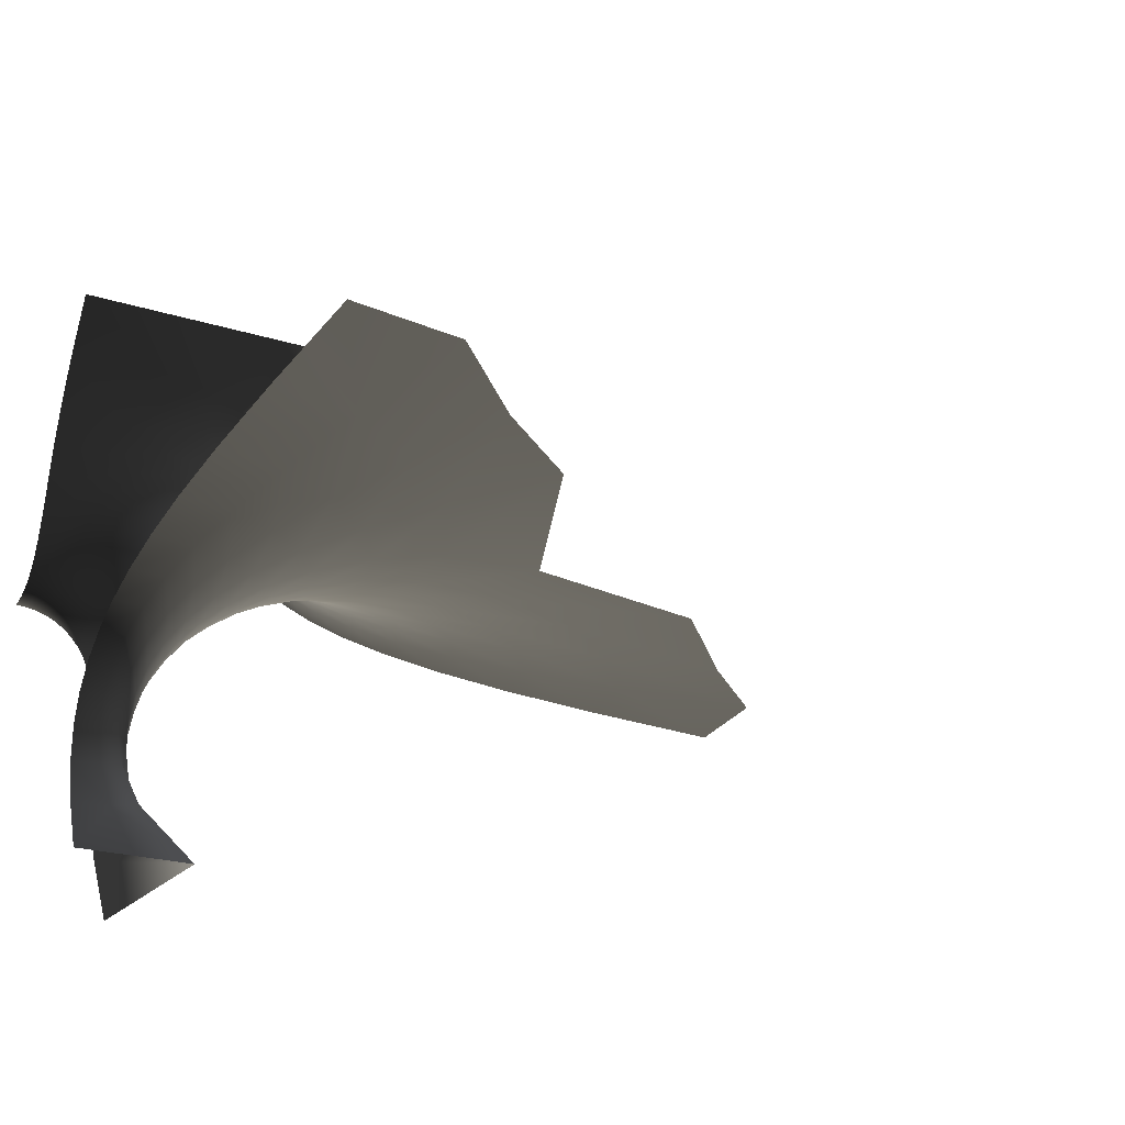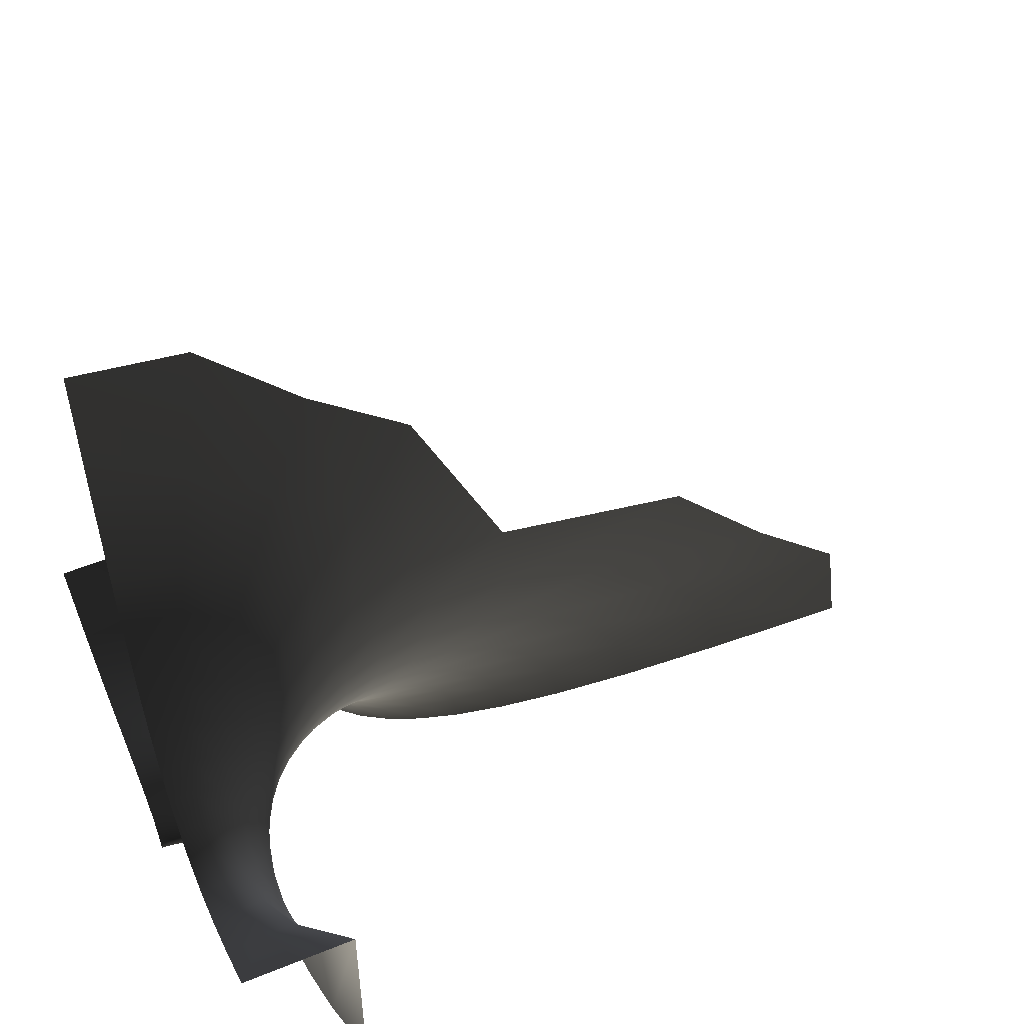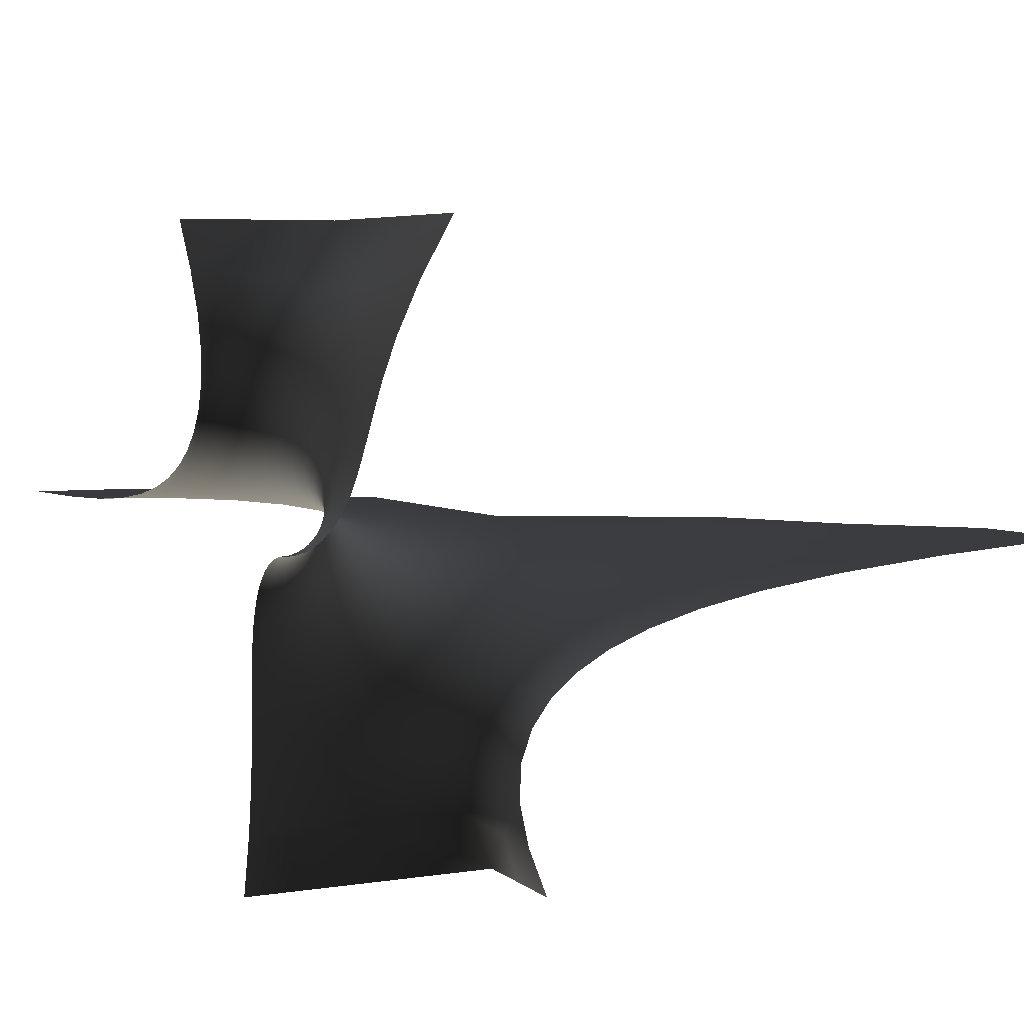
<metadata>
{"format":"obj","ext":"obj","renderer":"f3d","projection":"perspective","resolution":1024,"background":"white","views":[{"elev":-22.0,"azim":-29.1,"up":"+Y"},{"elev":52.1,"azim":-23.8,"up":"+Z"},{"elev":5.5,"azim":-115.4,"up":"+Y"}]}
</metadata>
<code>
v 0 -2.245 145.5
v 0 -3.228 130.9
v 17.19 -3.154 127.2
v 0.0007 -1.237 160.6
v 21.98 -1.191 157.2
v 33.18 -2.94 115
v 41.38 -1.13 135.9
v 13.6 -5.26 105.8
v 26.35 -4.951 97.76
v 10.87 -7.569 89.66
v 21.06 -7.187 84.11
v 8.802 -10.14 77.16
v 17.08 -9.674 73.19
v 7.27 -13 67.29
v 14.12 -12.46 64.29
v 6.158 -16.22 59.37
v 11.98 -15.57 57
v 5.396 -19.87 53.05
v 10.48 -19.07 50.99
v 4.948 -24.06 48.09
v 9.572 -23.04 46.13
v 4.836 -28.89 44.45
v 9.25 -27.6 42.31
v 5.146 -34.6 42.21
v 9.653 -32.9 39.63
v 6.103 -41.43 41.72
v 11.14 -39.27 38.4
v 8.128 -49.76 43.53
v 14.68 -47.46 39.79
v 11.73 -59.79 48.13
v 23.13 -59.79 48.13
v 47.82 -2.521 99.08
v 61.18 -0.8426 118.6
v 37.56 -4.419 86.18
v 29.96 -6.545 75.88
v 24.33 -8.926 67.18
v 20.18 -11.57 59.75
v 17.14 -14.52 53.34
v 14.99 -17.79 47.85
v 13.61 -21.45 43.11
v 12.96 -25.53 39.08
v 13.08 -30.13 35.6
v 14.14 -35.29 32.5
v 16.34 -41.01 29.11
v 19.5 -46.64 22.65
v 23.13 -59.79 0.0001
v 20.21 -47.98 0.0019
v 20.21 -47.98 0
v 59.34 -1.887 76.6
v 80.06 -0.3603 75.14
v 46.13 -3.649 72.04
v 36.88 -5.656 66.05
v 30.14 -7.898 59.97
v 25.13 -10.39 54.18
v 21.43 -13.13 48.84
v 18.75 -16.14 43.94
v 16.94 -19.41 39.47
v 15.89 -22.97 35.28
v 15.58 -26.78 31.22
v 15.99 -30.76 26.89
v 17.04 -34.65 21.5
v 18.31 -37.79 13.36
v 18.75 -38.83 0.0032
v 18.75 -38.82 0
v 164.5 0.8701 0
v 161.5 0.8954 22.66
v 131.5 2.007 17.27
v 135.1 2.075 0.0034
v 142 0.7525 41.11
v 119.6 1.742 33.02
v 120.6 0.5364 65.17
v 102.7 1.24 47.89
v 80.51 0.3221 56.8
v 63.37 -1.01 60.15
v 50.73 -2.641 59.32
v 41.32 -4.517 56.37
v 34.21 -6.628 52.45
v 28.81 -8.948 48.21
v 24.71 -11.48 43.9
v 21.67 -14.2 39.68
v 19.5 -17.1 35.53
v 18.11 -20.14 31.41
v 17.38 -23.26 27.12
v 17.24 -26.31 22.38
v 17.54 -29.05 16.65
v 17.99 -31.03 9.288
v 18.17 -31.74 0.0038
v 18.17 -31.74 0
v 110.1 3.314 13.4
v 112.8 3.423 0.0056
v 102 2.973 25.81
v 90.16 2.359 36.58
v 75.92 1.425 44.02
v 62.91 0.1613 47.88
v 52.13 -1.374 48.77
v 43.46 -3.152 47.64
v 36.6 -5.132 45.32
v 31.18 -7.302 42.3
v 26.96 -9.623 38.93
v 23.73 -12.09 35.34
v 21.34 -14.64 31.62
v 19.66 -17.24 27.7
v 18.61 -19.79 23.52
v 18.07 -22.18 18.85
v 17.91 -24.18 13.46
v 17.93 -25.56 7.137
v 17.97 -26.04 0.0043
v 17.97 -26.04 0
v 93.93 4.862 10.5
v 95.86 4.987 0.0064
v 88.35 4.471 20.26
v 80.01 3.807 28.62
v 70.08 2.85 34.81
v 60.26 1.618 38.61
v 51.41 0.1288 40.23
v 43.85 -1.568 40.16
v 37.54 -3.455 38.89
v 32.39 -5.483 36.82
v 28.24 -7.637 34.19
v 24.98 -9.861 31.2
v 22.47 -12.13 27.9
v 20.63 -14.36 24.33
v 19.35 -16.5 20.4
v 18.55 -18.4 16.07
v 18.1 -19.95 11.21
v 17.91 -20.96 5.806
v 17.85 -21.32 0.0042
v 17.85 -21.32 0
v 81.44 6.672 8.339
v 82.84 6.815 0.0067
v 77.46 6.252 16.12
v 71.44 5.543 22.83
v 64.19 4.565 28.03
v 56.63 3.322 31.53
v 49.45 1.859 33.41
v 42.98 0.1953 33.9
v 37.37 -1.613 33.31
v 32.61 -3.55 31.89
v 28.68 -5.554 29.87
v 25.49 -7.605 27.37
v 22.98 -9.631 24.51
v 21.05 -11.6 21.29
v 19.66 -13.4 17.75
v 18.69 -14.99 13.82
v 18.09 -16.22 9.524
v 17.76 -17.02 4.872
v 17.67 -17.29 0.0043
v 17.67 -17.29 0
v 71.58 8.774 6.74
v 72.6 8.924 0.0063
v 68.62 8.314 13.05
v 64.14 7.566 18.56
v 58.61 6.535 22.96
v 52.68 5.266 26.11
v 46.79 3.778 28
v 41.3 2.129 28.77
v 36.35 0.3415 28.57
v 32.06 -1.52 27.62
v 28.39 -3.438 26.03
v 25.37 -5.342 23.97
v 22.91 -7.209 21.48
v 21 -8.956 18.65
v 19.54 -10.55 15.47
v 18.51 -11.89 11.98
v 17.81 -12.93 8.192
v 17.43 -13.58 4.17
v 17.3 -13.82 0.0039
v 17.3 -13.82 0
v 63.65 11.18 5.566
v 64.45 11.35 0.0059
v 61.38 10.68 10.8
v 57.86 9.861 15.4
v 53.5 8.765 19.17
v 48.68 7.418 21.95
v 43.79 5.882 23.76
v 39.07 4.187 24.61
v 34.75 2.402 24.65
v 30.87 0.5481 23.98
v 27.53 -1.302 22.74
v 24.69 -3.133 20.99
v 22.36 -4.868 18.85
v 20.49 -6.489 16.34
v 19.06 -7.91 13.54
v 17.99 -9.112 10.44
v 17.28 -10 7.12
v 16.86 -10.58 3.609
v 16.73 -10.76 0.0038
v 16.73 -10.76 0
v 57.25 13.93 4.729
v 57.88 14.12 0.0052
v 55.37 13.36 9.177
v 52.5 12.45 13.12
v 48.86 11.24 16.36
v 44.81 9.783 18.83
v 40.61 8.133 20.46
v 36.52 6.366 21.32
v 32.68 4.513 21.45
v 29.22 2.65 20.98
v 26.16 0.7942 19.95
v 23.56 -0.9798 18.47
v 21.37 -2.662 16.6
v 19.6 -4.176 14.4
v 18.21 -5.513 11.9
v 17.18 -6.594 9.172
v 16.46 -7.418 6.233
v 16.06 -7.912 3.158
v 15.91 -8.094 0.0033
v 15.91 -8.094 0
v 52.08 17.05 4.167
v 52.66 17.28 0.0047
v 50.44 16.4 8.083
v 47.88 15.34 11.53
v 44.69 13.97 14.38
v 41.09 12.33 16.53
v 37.38 10.53 17.99
v 33.73 8.615 18.77
v 30.3 6.671 18.93
v 27.17 4.725 18.53
v 24.41 2.851 17.66
v 22.01 1.059 16.36
v 20.01 -0.5784 14.72
v 18.35 -2.063 12.76
v 17.06 -3.321 10.55
v 16.07 -4.36 8.107
v 15.4 -5.109 5.509
v 14.99 -5.587 2.785
v 14.87 -5.734 0.0032
v 14.87 -5.734 0
v 48.03 20.62 3.864
v 48.58 20.89 0.0039
v 46.42 19.83 7.455
v 43.97 18.58 10.58
v 40.91 16.95 13.09
v 37.55 15.07 14.98
v 34.1 13.03 16.22
v 30.76 10.93 16.88
v 27.63 8.813 16.98
v 24.81 6.768 16.62
v 22.29 4.804 15.82
v 20.14 2.993 14.66
v 18.3 1.327 13.17
v 16.8 -0.1242 11.41
v 15.6 -1.376 9.417
v 14.7 -2.36 7.241
v 14.07 -3.1 4.909
v 13.7 -3.534 2.483
v 13.57 -3.696 0.0027
v 13.57 -3.696 0
v 45.04 24.72 3.83
v 45.65 25.06 0.0034
v 43.31 23.73 7.321
v 40.67 22.17 10.23
v 37.49 20.2 12.47
v 34.1 17.97 14.07
v 30.76 15.62 15.08
v 27.6 13.24 15.55
v 24.72 10.93 15.57
v 22.13 8.708 15.15
v 19.88 6.654 14.39
v 17.94 4.754 13.3
v 16.31 3.072 11.94
v 14.96 1.587 10.32
v 13.9 0.361 8.514
v 13.08 -0.6341 6.53
v 12.52 -1.337 4.43
v 12.18 -1.783 2.236
v 12.08 -1.917 0.0025
v 12.08 -1.916 0
v 43.22 29.47 4.145
v 43.94 29.9 0.0026
v 41.12 28.2 7.771
v 37.95 26.21 10.56
v 34.29 23.72 12.52
v 30.65 21 13.78
v 27.24 18.22 14.48
v 24.2 15.51 14.73
v 21.51 12.93 14.58
v 19.18 10.53 14.1
v 17.17 8.323 13.31
v 15.48 6.352 12.26
v 14.05 4.593 10.96
v 12.89 3.099 9.468
v 11.96 1.837 7.787
v 11.26 0.8631 5.974
v 10.76 0.1388 4.043
v 10.48 -0.2788 2.043
v 10.38 -0.4361 0.0021
v 10.38 -0.436 0
v 42.79 35.06 4.974
v 43.73 35.61 0.0021
v 40.03 33.42 9.079
v 35.72 30.72 11.74
v 31.13 27.49 13.28
v 26.96 24.09 14.07
v 23.41 20.78 14.39
v 20.45 17.65 14.33
v 17.98 14.78 13.99
v 15.91 12.15 13.37
v 14.19 9.806 12.54
v 12.75 7.711 11.48
v 11.56 5.906 10.24
v 10.59 4.349 8.807
v 9.824 3.088 7.239
v 9.238 2.079 5.537
v 8.836 1.376 3.749
v 8.591 0.9312 1.89
v 8.517 0.8002 0.002
v 8.517 0.8004 0
v 44.22 41.77 6.681
v 45.37 42.41 0.0014
v 40.48 39.67 11.83
v 33.8 35.81 14.06
v 27.56 31.41 14.8
v 22.68 27.11 14.89
v 19.01 23.14 14.67
v 16.23 19.57 14.26
v 14.06 16.36 13.67
v 12.34 13.53 12.93
v 10.94 11.02 12.01
v 9.801 8.839 10.94
v 8.864 6.943 9.704
v 8.115 5.366 8.336
v 7.517 4.054 6.827
v 7.073 3.057 5.222
v 6.755 2.32 3.526
v 6.574 1.899 1.78
v 6.509 1.74 0.0017
v 6.509 1.74 0
v 48.24 49.93 9.918
v 49.34 50.51 0.0007
v 43.92 47.7 17.52
v 31.42 41.41 17.87
v 22.65 35.24 16.99
v 17.2 29.81 16.04
v 13.74 25.14 15.19
v 11.4 21.1 14.37
v 9.727 17.61 13.56
v 8.452 14.57 12.67
v 7.456 11.94 11.69
v 6.653 9.656 10.58
v 6.011 7.725 9.361
v 5.491 6.086 8.007
v 5.088 4.777 6.555
v 4.78 3.739 4.999
v 4.57 3.022 3.379
v 4.441 2.57 1.701
v 4.402 2.437 0.0017
v 4.402 2.438 0
v 55.51 59.76 15.47
v 55.51 59.76 0
v 55.51 59.76 30.48
v 25.34 46.93 22.92
v 14.43 38.32 19.26
v 9.746 31.77 17.12
v 7.353 26.5 15.67
v 5.936 22.12 14.55
v 4.989 18.41 13.54
v 4.304 15.24 12.56
v 3.779 12.5 11.51
v 3.366 10.18 10.39
v 3.034 8.184 9.154
v 2.772 6.545 7.827
v 2.565 5.193 6.389
v 2.412 4.172 4.876
v 2.303 3.422 3.288
v 2.24 2.995 1.658
v 2.218 2.834 0.0015
v 2.218 2.834 0
v 0 48.24 24.08
v 0.0001 59.76 30.48
v 0 39.34 20.03
v 0 32.46 17.53
v 0 26.99 15.87
v 0 22.47 14.62
v 0 18.69 13.55
v 0 15.46 12.52
v 0 12.71 11.46
v 0 10.34 10.32
v 0 8.355 9.096
v 0 6.681 7.76
v 0 5.35 6.342
v 0 4.299 4.83
v 0 3.574 3.262
v -0 3.118 1.642
v -0 2.985 0.0016
v -0 2.986 0
v 135.1 2.075 0
v 112.8 3.423 0
v 95.86 4.987 0
v 82.84 6.815 0
v 72.6 8.924 0
v 64.45 11.35 0
v 57.88 14.12 0
v 52.66 17.28 0
v 48.58 20.89 0
v 45.65 25.06 0
v 43.94 29.9 0
v 43.72 35.61 0
v 45.37 42.41 0
v 49.34 50.51 0
v 0 -1.237 160.6
v 0 -59.79 48.13
v 0.0001 -59.79 48.13
v 0 -57.24 47.15
v 0 -5.361 108.5
v 0 -7.699 91.58
v 0 -10.29 78.56
v 0 -13.19 68.32
v 0 -16.44 60.21
v 0 -20.15 53.76
v 0 -24.4 48.78
v 0 -29.34 45.18
v 0 -35.15 43.09
v 0 -42.09 42.75
v 0 -50.35 44.48
g Torus002
f 1 2 3 4
f 4 3 5
f 5 3 6 7
f 3 8 9 6
f 8 10 11 9
f 10 12 13 11
f 12 14 15 13
f 14 16 17 15
f 16 18 19 17
f 18 20 21 19
f 20 22 23 21
f 22 24 25 23
f 24 26 27 25
f 26 28 29 27
f 28 30 31 29
f 7 6 32 33
f 6 9 34 32
f 9 11 35 34
f 11 13 36 35
f 13 15 37 36
f 15 17 38 37
f 17 19 39 38
f 19 21 40 39
f 21 23 41 40
f 23 25 42 41
f 25 27 43 42
f 27 29 44 43
f 29 31 45 44
f 31 46 47 45
f 46 48 47
f 33 32 49 50
f 32 34 51 49
f 34 35 52 51
f 35 36 53 52
f 36 37 54 53
f 37 38 55 54
f 38 39 56 55
f 39 40 57 56
f 40 41 58 57
f 41 42 59 58
f 42 43 60 59
f 43 44 61 60
f 44 45 62 61
f 45 47 63 62
f 48 64 63 47
f 65 66 67 68
f 66 69 70 67
f 69 71 72 70
f 71 50 73 72
f 50 49 74 73
f 49 51 75 74
f 51 52 76 75
f 52 53 77 76
f 53 54 78 77
f 54 55 79 78
f 55 56 80 79
f 56 57 81 80
f 57 58 82 81
f 58 59 83 82
f 59 60 84 83
f 60 61 85 84
f 61 62 86 85
f 62 63 87 86
f 64 88 87 63
f 68 67 89 90
f 67 70 91 89
f 70 72 92 91
f 72 73 93 92
f 73 74 94 93
f 74 75 95 94
f 75 76 96 95
f 76 77 97 96
f 77 78 98 97
f 78 79 99 98
f 79 80 100 99
f 80 81 101 100
f 81 82 102 101
f 82 83 103 102
f 83 84 104 103
f 84 85 105 104
f 85 86 106 105
f 86 87 107 106
f 88 108 107 87
f 90 89 109 110
f 89 91 111 109
f 91 92 112 111
f 92 93 113 112
f 93 94 114 113
f 94 95 115 114
f 95 96 116 115
f 96 97 117 116
f 97 98 118 117
f 98 99 119 118
f 99 100 120 119
f 100 101 121 120
f 101 102 122 121
f 102 103 123 122
f 103 104 124 123
f 104 105 125 124
f 105 106 126 125
f 106 107 127 126
f 108 128 127 107
f 110 109 129 130
f 109 111 131 129
f 111 112 132 131
f 112 113 133 132
f 113 114 134 133
f 114 115 135 134
f 115 116 136 135
f 116 117 137 136
f 117 118 138 137
f 118 119 139 138
f 119 120 140 139
f 120 121 141 140
f 121 122 142 141
f 122 123 143 142
f 123 124 144 143
f 124 125 145 144
f 125 126 146 145
f 126 127 147 146
f 128 148 147 127
f 130 129 149 150
f 129 131 151 149
f 131 132 152 151
f 132 133 153 152
f 133 134 154 153
f 134 135 155 154
f 135 136 156 155
f 136 137 157 156
f 137 138 158 157
f 138 139 159 158
f 139 140 160 159
f 140 141 161 160
f 141 142 162 161
f 142 143 163 162
f 143 144 164 163
f 144 145 165 164
f 145 146 166 165
f 146 147 167 166
f 148 168 167 147
f 150 149 169 170
f 149 151 171 169
f 151 152 172 171
f 152 153 173 172
f 153 154 174 173
f 154 155 175 174
f 155 156 176 175
f 156 157 177 176
f 157 158 178 177
f 158 159 179 178
f 159 160 180 179
f 160 161 181 180
f 161 162 182 181
f 162 163 183 182
f 163 164 184 183
f 164 165 185 184
f 165 166 186 185
f 166 167 187 186
f 168 188 187 167
f 170 169 189 190
f 169 171 191 189
f 171 172 192 191
f 172 173 193 192
f 173 174 194 193
f 174 175 195 194
f 175 176 196 195
f 176 177 197 196
f 177 178 198 197
f 178 179 199 198
f 179 180 200 199
f 180 181 201 200
f 181 182 202 201
f 182 183 203 202
f 183 184 204 203
f 184 185 205 204
f 185 186 206 205
f 186 187 207 206
f 188 208 207 187
f 190 189 209 210
f 189 191 211 209
f 191 192 212 211
f 192 193 213 212
f 193 194 214 213
f 194 195 215 214
f 195 196 216 215
f 196 197 217 216
f 197 198 218 217
f 198 199 219 218
f 199 200 220 219
f 200 201 221 220
f 201 202 222 221
f 202 203 223 222
f 203 204 224 223
f 204 205 225 224
f 205 206 226 225
f 206 207 227 226
f 208 228 227 207
f 210 209 229 230
f 209 211 231 229
f 211 212 232 231
f 212 213 233 232
f 213 214 234 233
f 214 215 235 234
f 215 216 236 235
f 216 217 237 236
f 217 218 238 237
f 218 219 239 238
f 219 220 240 239
f 220 221 241 240
f 221 222 242 241
f 222 223 243 242
f 223 224 244 243
f 224 225 245 244
f 225 226 246 245
f 226 227 247 246
f 228 248 247 227
f 230 229 249 250
f 229 231 251 249
f 231 232 252 251
f 232 233 253 252
f 233 234 254 253
f 234 235 255 254
f 235 236 256 255
f 236 237 257 256
f 237 238 258 257
f 238 239 259 258
f 239 240 260 259
f 240 241 261 260
f 241 242 262 261
f 242 243 263 262
f 243 244 264 263
f 244 245 265 264
f 245 246 266 265
f 246 247 267 266
f 248 268 267 247
f 250 249 269 270
f 249 251 271 269
f 251 252 272 271
f 252 253 273 272
f 253 254 274 273
f 254 255 275 274
f 255 256 276 275
f 256 257 277 276
f 257 258 278 277
f 258 259 279 278
f 259 260 280 279
f 260 261 281 280
f 261 262 282 281
f 262 263 283 282
f 263 264 284 283
f 264 265 285 284
f 265 266 286 285
f 266 267 287 286
f 268 288 287 267
f 270 269 289 290
f 269 271 291 289
f 271 272 292 291
f 272 273 293 292
f 273 274 294 293
f 274 275 295 294
f 275 276 296 295
f 276 277 297 296
f 277 278 298 297
f 278 279 299 298
f 279 280 300 299
f 280 281 301 300
f 281 282 302 301
f 282 283 303 302
f 283 284 304 303
f 284 285 305 304
f 285 286 306 305
f 286 287 307 306
f 288 308 307 287
f 290 289 309 310
f 289 291 311 309
f 291 292 312 311
f 292 293 313 312
f 293 294 314 313
f 294 295 315 314
f 295 296 316 315
f 296 297 317 316
f 297 298 318 317
f 298 299 319 318
f 299 300 320 319
f 300 301 321 320
f 301 302 322 321
f 302 303 323 322
f 303 304 324 323
f 304 305 325 324
f 305 306 326 325
f 306 307 327 326
f 308 328 327 307
f 310 309 329 330
f 309 311 331 329
f 311 312 332 331
f 312 313 333 332
f 313 314 334 333
f 314 315 335 334
f 315 316 336 335
f 316 317 337 336
f 317 318 338 337
f 318 319 339 338
f 319 320 340 339
f 320 321 341 340
f 321 322 342 341
f 322 323 343 342
f 323 324 344 343
f 324 325 345 344
f 325 326 346 345
f 326 327 347 346
f 328 348 347 327
f 330 329 349 350
f 329 331 351 349
f 331 332 352 351
f 332 333 353 352
f 333 334 354 353
f 334 335 355 354
f 335 336 356 355
f 336 337 357 356
f 337 338 358 357
f 338 339 359 358
f 339 340 360 359
f 340 341 361 360
f 341 342 362 361
f 342 343 363 362
f 343 344 364 363
f 344 345 365 364
f 345 346 366 365
f 346 347 367 366
f 348 368 367 347
f 352 369 370 351
f 353 371 369 352
f 354 372 371 353
f 355 373 372 354
f 356 374 373 355
f 357 375 374 356
f 358 376 375 357
f 359 377 376 358
f 360 378 377 359
f 361 379 378 360
f 362 380 379 361
f 363 381 380 362
f 364 382 381 363
f 365 383 382 364
f 366 384 383 365
f 367 385 384 366
f 368 386 385 367
f 65 68 387
f 68 90 388 387
f 90 110 389 388
f 110 130 390 389
f 130 150 391 390
f 150 170 392 391
f 170 190 393 392
f 190 210 394 393
f 210 230 395 394
f 230 250 396 395
f 250 270 397 396
f 270 290 398 397
f 290 310 399 398
f 310 330 400 399
f 400 330 350
f 1 4 401
f 402 403 404
f 405 8 3 2
f 406 10 8 405
f 407 12 10 406
f 408 14 12 407
f 409 16 14 408
f 410 18 16 409
f 411 20 18 410
f 412 22 20 411
f 24 22 412 413
f 26 24 413 414
f 28 26 414 415
f 403 30 28 415
f 404 403 415

</code>
